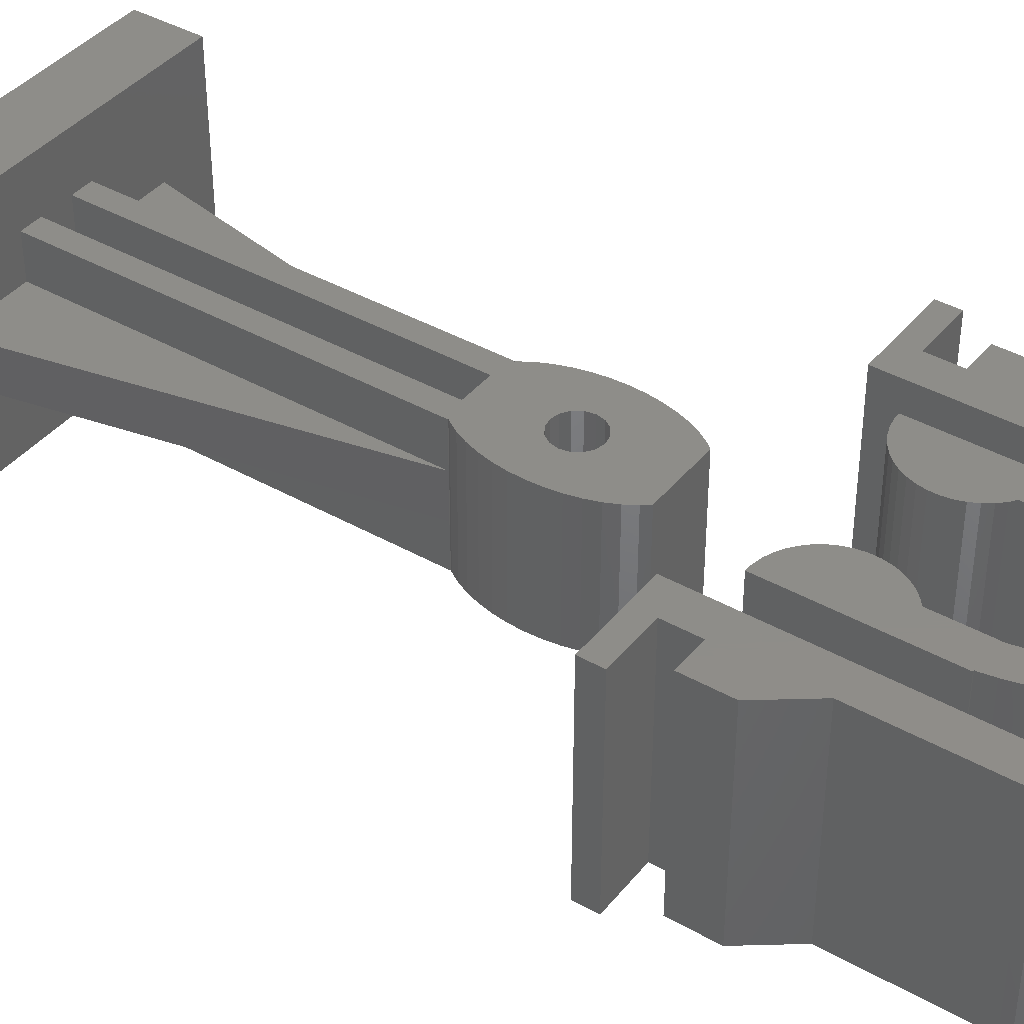
<metadata>
{"format":"stl","ext":"stl","renderer":"f3d","projection":"perspective","resolution":1024,"background":"white","views":[{"elev":40.1,"azim":125.0,"up":"+Z"}]}
</metadata>
<code>
# stl→obj: 424 verts, 848 faces
v 5.64 43.96 -4.75
v 5.25 44 4.75
v 5.64 43.96 4.75
v 5.25 44 -4.75
v -5.24 44 4.75
v -5.24 44 -4.75
v 7.25 31 4.75
v 7.25 32.5 -4.75
v 7.25 32.5 4.75
v 7.25 31 -4.75
v 7.25 36.5 4.75
v 7.25 42 -4.75
v 7.25 42 4.75
v 7.25 36.5 -4.75
v 5.674 41.88 4.75
v 5.75 41.5 4.75
v 5.133 42.42 4.75
v 6.015 43.85 4.75
v 6.361 43.66 4.75
v 5.457 42.21 4.75
v 4.75 42.5 4.75
v 2.81 42.5 4.75
v 2.514 42.84 4.75
v 2.182 43.15 4.75
v 1.831 43.41 4.75
v 1.464 43.63 4.75
v 1.084 43.8 4.75
v 0.6944 43.92 4.75
v 0.2987 43.99 4.75
v 0.01 44 4.75
v 0 44 4.75
v 0.005 43.99 4.75
v -0.2887 43.99 4.75
v 0 43.99 4.75
v -2.504 42.84 4.75
v -4.74 42.5 4.75
v -2.8 42.5 4.75
v -2.172 43.15 4.75
v -1.821 43.41 4.75
v -1.454 43.63 4.75
v -1.074 43.8 4.75
v -0.6844 43.92 4.75
v -5.123 42.42 4.75
v -5.63 43.96 4.75
v -6.005 43.85 4.75
v -5.447 42.21 4.75
v -6.351 43.66 4.75
v -6.654 43.41 4.75
v -6.903 43.11 4.75
v -7.088 42.77 4.75
v -5.664 41.88 4.75
v -7.202 42.39 4.75
v -7.24 42 4.75
v -5.74 41.5 4.75
v -7.24 36.5 4.75
v -5.74 31 4.75
v -7.24 32.5 4.75
v -7.24 31 4.75
v 5.75 31 4.75
v 7.212 42.39 4.75
v 7.098 42.77 4.75
v 6.913 43.11 4.75
v 6.664 43.41 4.75
v 0.01 43.99 4.75
v 0 42.59 4.75
v -0.08946 42.6 4.75
v 0.01 42.59 4.75
v 0.4949 42.53 4.75
v 0.09946 42.6 4.75
v 0.5697 42.5 4.75
v 0.005 42.59 4.75
v -0.4849 42.53 4.75
v -0.5597 42.5 4.75
v 7.212 42.39 -4.75
v 6.015 43.85 -4.75
v 7.098 42.77 -4.75
v 6.913 43.11 -4.75
v 6.664 43.41 -4.75
v 6.361 43.66 -4.75
v -8.74 34.5 -4.75
v -7.24 32.5 -4.75
v -8.74 32.5 -4.75
v -7.24 36.5 -4.75
v -7.24 31 -4.75
v -5.74 31 -4.75
v -5.74 30 -4.75
v -5.74 41.5 -4.75
v -7.24 42 -4.75
v -7.202 42.39 -4.75
v -6.351 43.66 -4.75
v -6.005 43.85 -4.75
v -6.654 43.41 -4.75
v -6.903 43.11 -4.75
v -9.74 30 -4.75
v -9.74 31 -4.75
v 2.75 36.62 -4.75
v 4.25 39 -4.75
v 4.25 31.91 -4.75
v 4.187 39 -4.75
v 2.775 39 -4.75
v 4.175 39.12 -4.75
v 3.561 31.99 -4.75
v 3.952 31.92 -4.75
v 2.74 39.27 -4.75
v 4.083 39.67 -4.75
v 2.604 39.87 -4.75
v 3.186 32.13 -4.75
v 3.954 40.2 -4.75
v 2.837 32.32 -4.75
v 3.791 40.71 -4.75
v 2.417 40.44 -4.75
v 3.595 41.2 -4.75
v 2.183 40.96 -4.75
v 2.52 32.56 -4.75
v 2.244 32.85 -4.75
v 2.244 36.15 -4.75
v 2.52 36.44 -4.75
v 2.015 33.17 -4.75
v 2.015 35.83 -4.75
v 1.838 33.53 -4.75
v 1.838 35.47 -4.75
v 1.718 33.91 -4.75
v 1.718 35.09 -4.75
v 1.658 34.3 -4.75
v 1.658 34.7 -4.75
v 9.75 30 -4.75
v 9.75 31 -4.75
v 5.75 31 -4.75
v 5.75 41.5 -4.75
v 5.674 41.88 -4.75
v 5.457 42.21 -4.75
v 5.75 30 -4.75
v 5.133 42.42 -4.75
v 4.75 42.5 -4.75
v 2.81 42.5 -4.75
v 3.367 41.66 -4.75
v 3.109 42.09 -4.75
v 1.907 41.42 -4.75
v 2.824 42.48 -4.75
v 1.594 41.81 -4.75
v 1.249 42.13 -4.75
v 0.8807 42.37 -4.75
v 0.5697 42.5 -4.75
v -0.5597 42.5 -4.75
v -4.165 39.12 -4.75
v -2.73 39.27 -4.75
v -2.765 39 -4.75
v -2.814 42.48 -4.75
v -2.594 39.87 -4.75
v -2.407 40.44 -4.75
v -2.173 40.96 -4.75
v -1.897 41.42 -4.75
v -2.8 42.5 -4.75
v -1.584 41.81 -4.75
v -1.239 42.13 -4.75
v -0.8707 42.37 -4.75
v -4.74 42.5 -4.75
v -5.123 42.42 -4.75
v -5.447 42.21 -4.75
v -5.63 43.96 -4.75
v -5.664 41.88 -4.75
v 8.75 34.5 -4.75
v 8.75 32.5 -4.75
v 2.75 39 -4.75
v -1.708 33.91 -4.75
v -1.648 34.7 -4.75
v -1.648 34.3 -4.75
v -1.708 35.09 -4.75
v -1.828 33.53 -4.75
v -1.828 35.47 -4.75
v -2.005 33.17 -4.75
v -2.005 35.83 -4.75
v -2.234 32.85 -4.75
v -2.234 36.15 -4.75
v -2.51 32.56 -4.75
v -2.74 36.62 -4.75
v -2.51 36.44 -4.75
v -2.74 39 -4.75
v -4.177 39 -4.75
v -2.827 32.32 -4.75
v -4.24 31.91 -4.75
v -3.176 32.13 -4.75
v -3.944 40.2 -4.75
v -3.781 40.71 -4.75
v -3.551 31.99 -4.75
v -3.099 42.09 -4.75
v -3.357 41.66 -4.75
v -3.942 31.92 -4.75
v -3.585 41.2 -4.75
v -4.073 39.67 -4.75
v -4.24 39 -4.75
v -7.088 42.77 -4.75
v 9.75 31 4.75
v 3.109 42.09 4.75
v 2.824 42.48 4.75
v 3.954 40.2 4.75
v 3.791 40.71 4.75
v 4.175 39.12 4.75
v 4.083 39.67 4.75
v 4.187 39 4.75
v 3.595 41.2 4.75
v 3.367 41.66 4.75
v -0.8707 42.37 4.75
v -1.239 42.13 4.75
v -1.584 41.81 4.75
v -2.814 42.48 4.75
v -1.897 41.42 4.75
v -3.099 42.09 4.75
v -2.173 40.96 4.75
v -3.357 41.66 4.75
v -3.585 41.2 4.75
v -2.407 40.44 4.75
v 2.74 39.27 4.75
v 2.775 39 4.75
v 2.604 39.87 4.75
v 1.594 41.81 4.75
v 2.417 40.44 4.75
v 2.183 40.96 4.75
v 1.249 42.13 4.75
v 1.907 41.42 4.75
v 0.8807 42.37 4.75
v 2.75 36.62 4.75
v 4.25 39 4.75
v 4.25 31.91 4.75
v 3.561 31.99 4.75
v 3.952 31.92 4.75
v 3.186 32.13 4.75
v 2.75 39 4.75
v 2.837 32.32 4.75
v 2.244 36.15 4.75
v 2.52 36.44 4.75
v 2.52 32.56 4.75
v 2.244 32.85 4.75
v 2.015 35.83 4.75
v 2.015 33.17 4.75
v 1.838 35.47 4.75
v 1.838 33.53 4.75
v 1.718 35.09 4.75
v 1.718 33.91 4.75
v 1.658 34.7 4.75
v 1.658 34.3 4.75
v -2.74 39 4.75
v -2.765 39 4.75
v -2.74 36.62 4.75
v -1.708 35.09 4.75
v -1.648 34.3 4.75
v -1.648 34.7 4.75
v -1.708 33.91 4.75
v -1.828 35.47 4.75
v -1.828 33.53 4.75
v -2.005 35.83 4.75
v -2.005 33.17 4.75
v -2.234 36.15 4.75
v -2.234 32.85 4.75
v -2.51 36.44 4.75
v -2.51 32.56 4.75
v -3.781 40.71 4.75
v -2.827 32.32 4.75
v -2.594 39.87 4.75
v -3.944 40.2 4.75
v -4.24 39 4.75
v -4.177 39 4.75
v -4.073 39.67 4.75
v -4.24 31.91 4.75
v -2.73 39.27 4.75
v -4.165 39.12 4.75
v -3.176 32.13 4.75
v -3.551 31.99 4.75
v -3.942 31.92 4.75
v 5.75 30 4.75
v 9.75 30 4.75
v 8.75 32.5 4.75
v 8.75 34.5 4.75
v -9.74 31 4.75
v -5.74 30 4.75
v -9.74 30 4.75
v -8.74 32.5 4.75
v -8.74 34.5 4.75
v 2.75 23.5 3
v 2.722 24.14 -3
v 2.722 24.14 3
v 2.75 23.5 -3
v -2.75 23.5 -3
v -2.722 24.14 3
v -2.722 24.14 -3
v -2.75 23.5 3
v 2.078 26.45 3
v 1.801 26.9 -3
v 1.801 26.9 3
v 2.078 26.45 -3
v -2.078 26.45 -3
v -1.801 26.9 3
v -1.801 26.9 -3
v -2.078 26.45 3
v 1.801 20.1 3
v 2.078 20.55 -3
v 2.078 20.55 3
v 1.801 20.1 -3
v -2.501 21.63 -3
v -2.639 22.23 3
v -2.639 22.23 -3
v -2.501 21.63 3
v -1.75 3 -3
v -0.75 19.8 -3
v -0.75 3 -3
v -1.801 20.1 -3
v -1.72 20 -3
v -2.078 20.55 -3
v -0.9239 23.12 -3
v -1.75 20 -3
v 0.75 19.8 -3
v 1.75 20 -3
v 1.75 3 -3
v 1.72 20 -3
v 0.3827 22.58 -3
v 1 23.5 -3
v 1.557 27.2 -3
v 0.75 3 -3
v 0.9239 23.12 -3
v 0.7071 22.79 -3
v 0 22.5 -3
v -0.3827 22.58 -3
v -0.7071 22.79 -3
v 2.722 22.86 -3
v 2.639 22.23 -3
v 2.501 21.63 -3
v 2.313 21.07 -3
v 2.639 24.77 -3
v 2.501 25.37 -3
v 2.313 25.93 -3
v 0.9239 23.88 -3
v 0.7071 24.21 -3
v 0.3827 24.42 -3
v 0 24.5 -3
v -1.557 27.2 -3
v -0.3827 24.42 -3
v -0.7071 24.21 -3
v -0.9239 23.88 -3
v -1 23.5 -3
v -2.313 21.07 -3
v -2.722 22.86 -3
v -2.639 24.77 -3
v -2.313 25.93 -3
v -2.501 25.37 -3
v 2.501 25.37 3
v 2.313 25.93 3
v 1.557 27.2 3
v -2.313 25.93 3
v -2.501 25.37 3
v -2.313 21.07 3
v -2.722 22.86 3
v 2.639 24.77 3
v -2.639 24.77 3
v -1.557 27.2 3
v 1.72 20 3
v 2.313 21.07 3
v 2.639 22.23 3
v 2.722 22.86 3
v -2.078 20.55 3
v -1.801 20.1 3
v 2.501 21.63 3
v -1.72 20 3
v 1 23.5 3
v 0.9239 23.88 3
v 0.7071 24.21 3
v 0.9239 23.12 3
v 0.3827 24.42 3
v 0.7071 22.79 3
v 0 24.5 3
v 0.75 19.8 3
v 1.75 20 3
v 0.3827 22.58 3
v 1.75 3 3
v 0.75 3 3
v -0.7071 24.21 3
v -1 23.5 3
v -0.9239 23.88 3
v 0 22.5 3
v -0.75 19.8 3
v -0.3827 22.58 3
v -0.7071 22.79 3
v -0.9239 23.12 3
v -0.3827 24.42 3
v -1.75 20 3
v -1.75 3 3
v -0.75 3 3
v 0.75 19.8 -1
v -0.75 19.8 -1
v -0.75 19.8 1
v 0.75 19.8 1
v -1.75 3 1
v -1.75 20 1
v -1.75 20 -1
v -1.75 3 -1
v 1.75 3 -1
v 1.75 20 -1
v 1.75 20 1
v 1.75 3 1
v -7.75 0 -5.5
v 5.25 0 5.5
v -7.75 0 5.5
v 5.25 0 -5.5
v -0.75 3 -1
v -0.75 3 1
v 0.75 3 -1
v 0.75 3 1
v -7.75 3 5.5
v -7.75 3 -5.5
v 5.25 3 5.5
v 5.25 1.5 1
v 5.25 3 1
v 5.25 1.5 -1
v 5.25 3 -5.5
v 5.25 3 -1
v -5.25 3 -1
v -5.25 3 1
v 9.25 1.5 -1
v 12.25 1.5 -1
v 9.25 0 -1
v 12.25 3 -1
v 12.25 3 1
v 9.25 1.5 1
v 12.25 1.5 1
v 9.25 0 1
f 1 2 3
f 2 1 4
f 4 5 2
f 5 4 6
f 7 8 9
f 8 7 10
f 11 12 13
f 12 11 14
f 13 15 16
f 17 18 3
f 19 20 15
f 17 3 2
f 18 17 20
f 2 21 17
f 2 22 21
f 2 23 22
f 2 24 23
f 2 25 24
f 2 26 25
f 2 27 26
f 2 28 27
f 2 29 28
f 2 30 29
f 30 31 32
f 2 31 30
f 31 33 34
f 35 36 37
f 5 35 38
f 5 38 39
f 5 39 40
f 5 40 41
f 35 5 36
f 5 31 2
f 5 33 31
f 5 42 33
f 5 41 42
f 36 5 43
f 44 43 5
f 45 43 44
f 43 45 46
f 47 46 45
f 48 46 47
f 49 46 48
f 50 46 49
f 46 50 51
f 52 51 50
f 53 51 52
f 51 53 54
f 54 53 55
f 54 55 56
f 57 56 55
f 56 57 58
f 16 11 13
f 59 11 16
f 15 13 60
f 15 60 61
f 15 61 62
f 15 62 63
f 15 63 19
f 20 19 18
f 11 59 9
f 9 59 7
f 29 30 64
f 65 66 65
f 67 68 69
f 67 69 67
f 68 67 70
f 65 67 71
f 67 65 70
f 72 65 66
f 65 72 73
f 65 73 70
f 13 74 60
f 74 13 12
f 75 3 18
f 3 75 1
f 60 76 61
f 76 60 74
f 61 77 62
f 77 61 76
f 78 19 63
f 19 78 79
f 62 78 63
f 78 62 77
f 79 18 19
f 18 79 75
f 80 81 82
f 81 80 83
f 84 85 86
f 85 83 87
f 88 87 83
f 89 87 88
f 87 90 91
f 87 92 90
f 87 93 92
f 85 84 81
f 94 84 86
f 84 94 95
f 96 97 98
f 97 96 99
f 100 99 96
f 99 100 101
f 102 98 103
f 104 101 100
f 101 104 105
f 98 102 96
f 106 105 104
f 96 102 107
f 105 106 108
f 96 107 109
f 108 106 110
f 110 111 112
f 113 112 111
f 111 110 106
f 114 96 109
f 115 96 114
f 116 96 115
f 96 116 117
f 118 116 115
f 118 119 116
f 120 119 118
f 120 121 119
f 122 121 120
f 122 123 121
f 124 123 122
f 123 124 125
f 126 10 127
f 128 8 10
f 8 128 14
f 14 129 12
f 130 12 129
f 12 130 74
f 74 130 76
f 131 76 130
f 76 131 77
f 132 10 126
f 128 10 132
f 14 128 129
f 77 131 78
f 78 131 79
f 79 131 75
f 133 75 131
f 75 133 1
f 1 133 4
f 134 4 133
f 135 4 134
f 112 113 136
f 136 113 137
f 138 137 113
f 137 138 139
f 139 138 135
f 140 135 138
f 141 135 140
f 142 135 141
f 143 135 142
f 135 143 4
f 144 4 143
f 145 146 147
f 148 149 146
f 148 150 149
f 148 151 150
f 148 152 151
f 153 154 152
f 153 155 154
f 153 156 155
f 153 144 156
f 6 144 153
f 6 153 157
f 144 6 4
f 158 6 157
f 91 158 159
f 158 160 6
f 91 159 161
f 91 161 87
f 158 91 160
f 8 162 163
f 162 8 14
f 100 96 164
f 165 166 167
f 165 168 166
f 169 168 165
f 169 170 168
f 171 170 169
f 171 172 170
f 173 172 171
f 173 174 172
f 175 174 173
f 176 174 175
f 174 176 177
f 176 147 178
f 152 148 153
f 179 147 176
f 180 176 175
f 181 176 180
f 147 179 145
f 181 180 182
f 146 183 184
f 181 182 185
f 146 186 148
f 146 187 186
f 181 185 188
f 146 189 187
f 146 184 189
f 146 190 183
f 146 145 190
f 176 181 191
f 176 191 179
f 85 81 83
f 87 192 93
f 87 89 192
f 128 16 129
f 16 128 59
f 134 17 21
f 17 134 133
f 135 21 22
f 21 135 134
f 144 70 73
f 70 144 143
f 133 20 17
f 20 133 131
f 130 20 131
f 20 130 15
f 129 15 130
f 15 129 16
f 193 7 59
f 127 7 193
f 7 127 10
f 194 139 195
f 139 194 137
f 196 110 197
f 110 196 108
f 198 105 199
f 105 198 101
f 200 101 198
f 101 200 99
f 199 108 196
f 108 199 105
f 201 136 202
f 136 201 112
f 202 137 194
f 137 202 136
f 197 112 201
f 112 197 110
f 195 22 23
f 195 135 22
f 135 195 139
f 34 66 65
f 33 66 34
f 42 66 33
f 66 42 72
f 41 72 42
f 72 41 203
f 40 203 41
f 39 203 40
f 203 39 204
f 38 204 39
f 35 204 38
f 204 35 205
f 206 205 35
f 205 206 207
f 208 207 206
f 207 208 209
f 210 209 208
f 211 209 210
f 209 211 212
f 32 64 30
f 34 64 32
f 64 34 67
f 67 71 67
f 34 32 31
f 67 34 65
f 67 65 71
f 71 65 65
f 198 213 214
f 194 215 213
f 216 195 23
f 194 217 215
f 194 218 217
f 219 23 24
f 194 220 218
f 219 24 25
f 195 216 220
f 221 25 26
f 23 219 216
f 221 26 27
f 25 221 219
f 68 27 28
f 27 68 221
f 69 28 29
f 28 69 68
f 64 69 29
f 69 64 67
f 222 223 200
f 214 200 198
f 213 198 199
f 213 199 196
f 223 222 224
f 213 196 197
f 213 197 201
f 225 224 222
f 213 201 202
f 224 225 226
f 213 202 194
f 225 222 227
f 220 194 195
f 200 214 222
f 222 214 228
f 227 222 229
f 230 222 231
f 222 232 229
f 222 230 232
f 230 233 232
f 234 233 230
f 234 235 233
f 236 235 234
f 236 237 235
f 238 237 236
f 238 239 237
f 240 239 238
f 239 240 241
f 242 243 244
f 245 246 247
f 245 248 246
f 249 248 245
f 249 250 248
f 251 250 249
f 251 252 250
f 253 252 251
f 253 254 252
f 244 253 255
f 253 244 254
f 254 244 256
f 257 212 211
f 244 258 256
f 212 257 259
f 260 259 257
f 261 244 262
f 263 259 260
f 264 244 261
f 259 263 265
f 266 265 263
f 244 264 258
f 265 266 243
f 262 243 266
f 243 262 244
f 258 264 267
f 267 264 268
f 268 264 269
f 138 216 140
f 216 138 220
f 106 217 111
f 217 106 215
f 111 218 113
f 218 111 217
f 142 219 221
f 219 142 141
f 141 216 219
f 216 141 140
f 104 215 106
f 215 104 213
f 100 213 104
f 213 100 214
f 113 220 138
f 220 113 218
f 68 70 221
f 143 221 70
f 221 143 142
f 124 240 125
f 240 124 241
f 116 231 117
f 231 116 230
f 123 236 121
f 236 123 238
f 125 238 123
f 238 125 240
f 121 234 119
f 234 121 236
f 119 230 116
f 230 119 234
f 96 231 222
f 231 96 117
f 115 235 118
f 235 115 233
f 114 233 115
f 233 114 232
f 118 237 120
f 237 118 235
f 103 224 226
f 224 103 98
f 107 225 227
f 225 107 102
f 102 226 225
f 226 102 103
f 120 239 122
f 239 120 237
f 122 241 124
f 241 122 239
f 109 227 229
f 227 109 107
f 114 229 232
f 229 114 109
f 224 97 223
f 97 224 98
f 96 228 164
f 228 96 222
f 97 200 223
f 200 97 99
f 100 228 214
f 228 100 164
f 132 59 128
f 270 59 132
f 59 271 193
f 271 59 270
f 271 127 193
f 127 271 126
f 132 271 270
f 271 132 126
f 8 272 9
f 272 8 163
f 9 273 11
f 273 9 272
f 11 273 14
f 14 273 162
f 272 162 273
f 162 272 163
f 6 44 5
f 44 6 160
f 84 57 81
f 57 84 58
f 83 53 88
f 53 83 55
f 88 52 89
f 52 88 53
f 160 45 44
f 45 160 91
f 89 50 192
f 50 89 52
f 192 49 93
f 49 192 50
f 90 48 47
f 48 90 92
f 93 48 92
f 48 93 49
f 91 47 45
f 47 91 90
f 56 87 54
f 87 56 85
f 158 36 43
f 36 158 157
f 157 37 36
f 37 157 153
f 159 43 46
f 43 159 158
f 51 159 46
f 159 51 161
f 54 161 51
f 161 54 87
f 56 58 274
f 84 274 58
f 274 84 95
f 186 206 148
f 206 186 208
f 183 257 184
f 257 183 260
f 145 263 190
f 263 145 266
f 179 266 145
f 266 179 262
f 190 260 183
f 260 190 263
f 189 210 187
f 210 189 211
f 187 208 186
f 208 187 210
f 184 211 189
f 211 184 257
f 153 148 37
f 37 206 35
f 206 37 148
f 207 154 205
f 154 207 152
f 259 150 212
f 150 259 149
f 212 151 209
f 151 212 150
f 155 203 204
f 203 155 156
f 154 204 205
f 204 154 155
f 265 149 259
f 149 265 146
f 243 146 265
f 146 243 147
f 209 152 207
f 152 209 151
f 203 73 72
f 156 73 203
f 73 156 144
f 246 166 247
f 166 246 167
f 253 177 255
f 177 253 174
f 245 170 249
f 170 245 168
f 247 168 245
f 168 247 166
f 249 172 251
f 172 249 170
f 251 174 253
f 174 251 172
f 177 244 255
f 244 177 176
f 254 171 252
f 171 254 173
f 256 173 254
f 173 256 175
f 252 169 250
f 169 252 171
f 181 269 264
f 269 181 188
f 185 267 268
f 267 185 182
f 188 268 269
f 268 188 185
f 250 165 248
f 165 250 169
f 248 167 246
f 167 248 165
f 182 258 267
f 258 182 180
f 180 256 258
f 256 180 175
f 181 261 191
f 261 181 264
f 244 178 242
f 178 244 176
f 179 261 262
f 261 179 191
f 178 243 242
f 243 178 147
f 56 275 85
f 85 275 86
f 274 275 56
f 275 274 276
f 94 274 95
f 274 94 276
f 94 275 276
f 275 94 86
f 82 57 277
f 57 82 81
f 278 57 55
f 57 278 277
f 80 55 83
f 278 55 80
f 82 278 80
f 278 82 277
f 279 280 281
f 280 279 282
f 283 284 285
f 284 283 286
f 287 288 289
f 288 287 290
f 291 292 293
f 292 291 294
f 295 296 297
f 296 295 298
f 299 300 301
f 300 299 302
f 303 304 305
f 306 304 307
f 308 304 306
f 304 308 309
f 310 304 303
f 304 310 307
f 311 312 313
f 312 311 314
f 315 314 311
f 314 316 317
f 311 313 318
f 314 319 316
f 314 320 319
f 314 315 320
f 311 321 315
f 304 321 311
f 321 304 322
f 322 304 323
f 323 304 309
f 314 282 324
f 314 324 325
f 317 282 314
f 314 325 326
f 282 317 280
f 314 326 327
f 280 317 328
f 314 327 296
f 328 317 329
f 314 296 298
f 329 317 330
f 330 317 290
f 290 317 288
f 331 317 316
f 332 317 331
f 333 317 332
f 334 317 333
f 335 334 336
f 335 336 337
f 334 335 317
f 338 335 337
f 335 338 339
f 340 309 308
f 283 339 341
f 299 309 340
f 285 339 283
f 301 309 299
f 309 341 339
f 341 309 301
f 342 339 285
f 339 293 335
f 293 339 291
f 343 339 344
f 291 339 343
f 344 339 342
f 345 330 346
f 330 345 329
f 346 290 287
f 290 346 330
f 289 317 347
f 317 289 288
f 344 348 343
f 348 344 349
f 343 294 291
f 294 343 348
f 340 302 299
f 302 340 350
f 341 286 283
f 286 341 351
f 352 329 345
f 329 352 328
f 281 328 352
f 328 281 280
f 342 349 344
f 349 342 353
f 285 353 342
f 353 285 284
f 293 354 335
f 354 293 292
f 355 298 295
f 298 355 314
f 297 327 356
f 327 297 296
f 357 324 358
f 324 357 325
f 306 359 308
f 359 306 360
f 308 350 340
f 350 308 359
f 301 351 341
f 351 301 300
f 356 326 361
f 326 356 327
f 358 282 279
f 282 358 324
f 307 360 306
f 360 307 362
f 361 325 357
f 325 361 326
f 363 279 281
f 364 281 352
f 279 363 358
f 365 352 345
f 366 358 363
f 365 345 346
f 358 366 357
f 367 346 287
f 368 357 366
f 367 287 289
f 357 368 361
f 361 368 356
f 369 289 347
f 370 371 355
f 372 356 368
f 356 372 297
f 370 297 372
f 371 370 373
f 373 370 374
f 349 375 348
f 286 376 284
f 353 375 349
f 351 376 286
f 375 353 377
f 377 284 376
f 284 377 353
f 300 376 351
f 376 360 362
f 360 376 359
f 350 376 302
f 359 376 350
f 302 376 300
f 297 370 295
f 295 370 355
f 378 370 372
f 379 378 380
f 362 380 381
f 378 379 370
f 362 381 382
f 380 362 379
f 362 382 376
f 383 348 375
f 384 379 362
f 379 384 385
f 379 385 386
f 281 364 363
f 352 365 364
f 346 367 365
f 289 369 367
f 354 369 347
f 292 369 354
f 348 383 294
f 294 383 292
f 369 292 383
f 304 387 388
f 387 304 311
f 389 370 379
f 370 389 390
f 317 354 347
f 354 317 335
f 316 364 331
f 364 316 363
f 376 338 377
f 338 376 339
f 334 367 369
f 367 334 333
f 331 365 332
f 365 331 364
f 321 380 378
f 380 321 322
f 333 365 367
f 365 333 332
f 337 383 375
f 383 337 336
f 377 337 375
f 337 377 338
f 336 369 383
f 369 336 334
f 322 381 380
f 381 322 323
f 382 339 376
f 339 382 309
f 320 372 368
f 372 320 315
f 315 378 372
f 378 315 321
f 320 366 319
f 366 320 368
f 381 309 382
f 309 381 323
f 319 363 316
f 363 319 366
f 391 384 392
f 384 391 385
f 303 393 310
f 393 303 394
f 395 312 396
f 312 395 313
f 373 397 371
f 397 373 398
f 397 355 371
f 396 355 397
f 314 396 312
f 396 314 355
f 362 392 384
f 362 393 392
f 307 393 362
f 393 307 310
f 399 400 401
f 400 399 402
f 403 304 388
f 304 403 305
f 386 389 379
f 389 386 404
f 318 387 311
f 387 318 405
f 406 370 390
f 370 406 374
f 399 407 408
f 407 399 401
f 407 400 409
f 400 407 401
f 409 410 411
f 410 400 412
f 400 410 409
f 412 413 414
f 412 402 413
f 402 412 400
f 399 413 402
f 413 399 408
f 414 313 395
f 413 318 313
f 318 413 305
f 305 413 303
f 413 313 414
f 318 403 405
f 403 318 305
f 394 303 415
f 406 386 374
f 386 406 404
f 374 409 373
f 411 373 409
f 373 411 398
f 386 409 374
f 409 386 407
f 385 407 386
f 416 385 391
f 385 416 407
f 415 407 416
f 415 408 407
f 303 408 415
f 408 303 413
f 411 396 397
f 396 411 414
f 415 392 393
f 392 415 416
f 414 395 396
f 394 415 393
f 403 387 405
f 387 403 388
f 397 398 411
f 392 416 391
f 389 406 390
f 406 389 404
f 417 418 419
f 418 417 420
f 414 417 412
f 417 414 420
f 421 422 423
f 411 422 421
f 422 411 410
f 423 422 424
f 423 420 421
f 420 423 418
f 420 411 421
f 411 420 414
f 412 422 410
f 422 412 417
f 419 422 417
f 422 419 424
f 419 423 424
f 423 419 418

</code>
